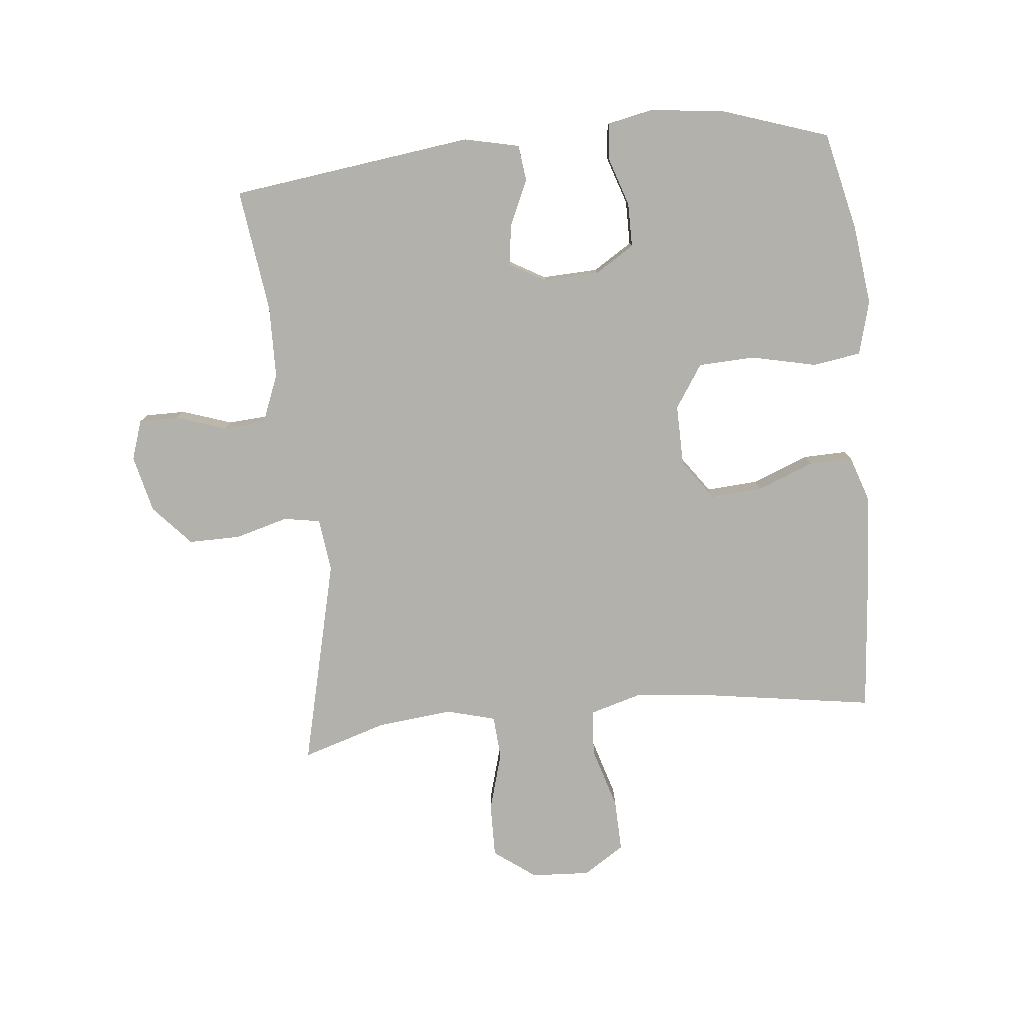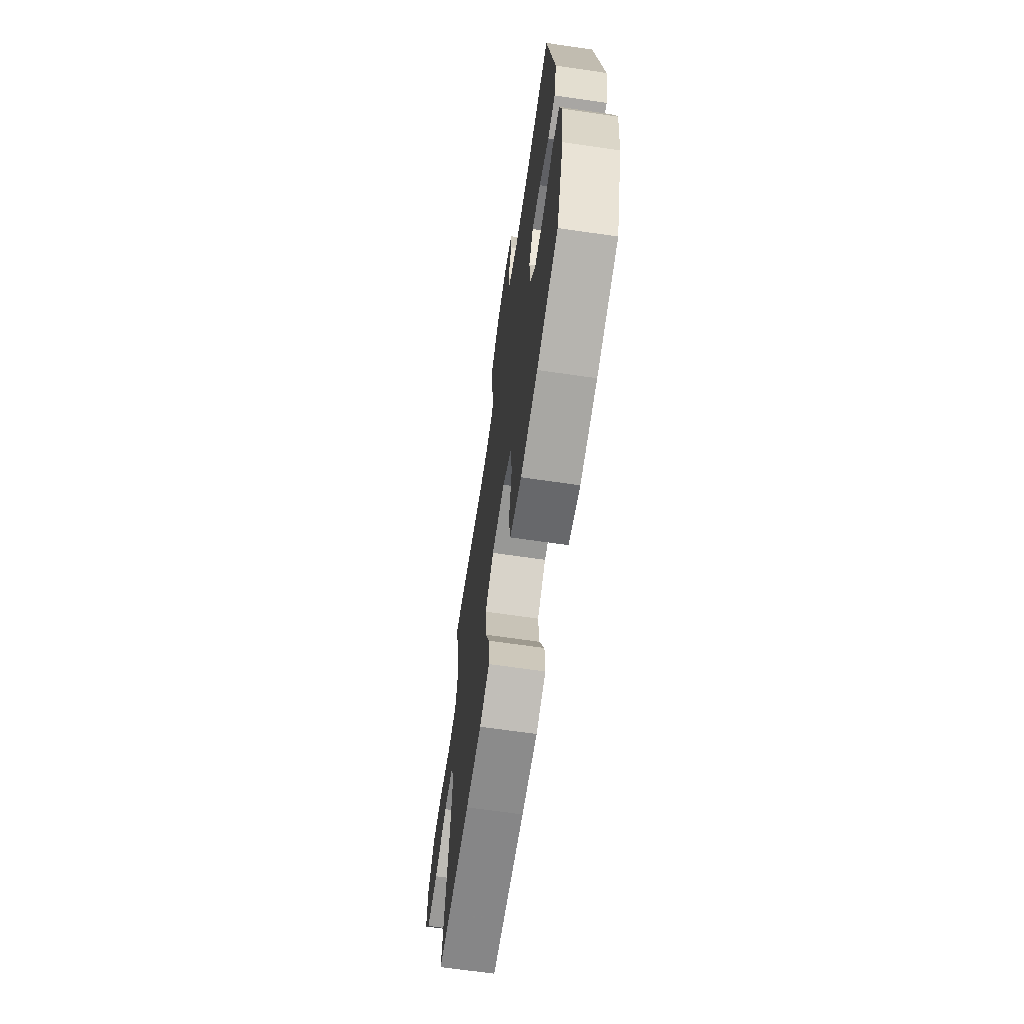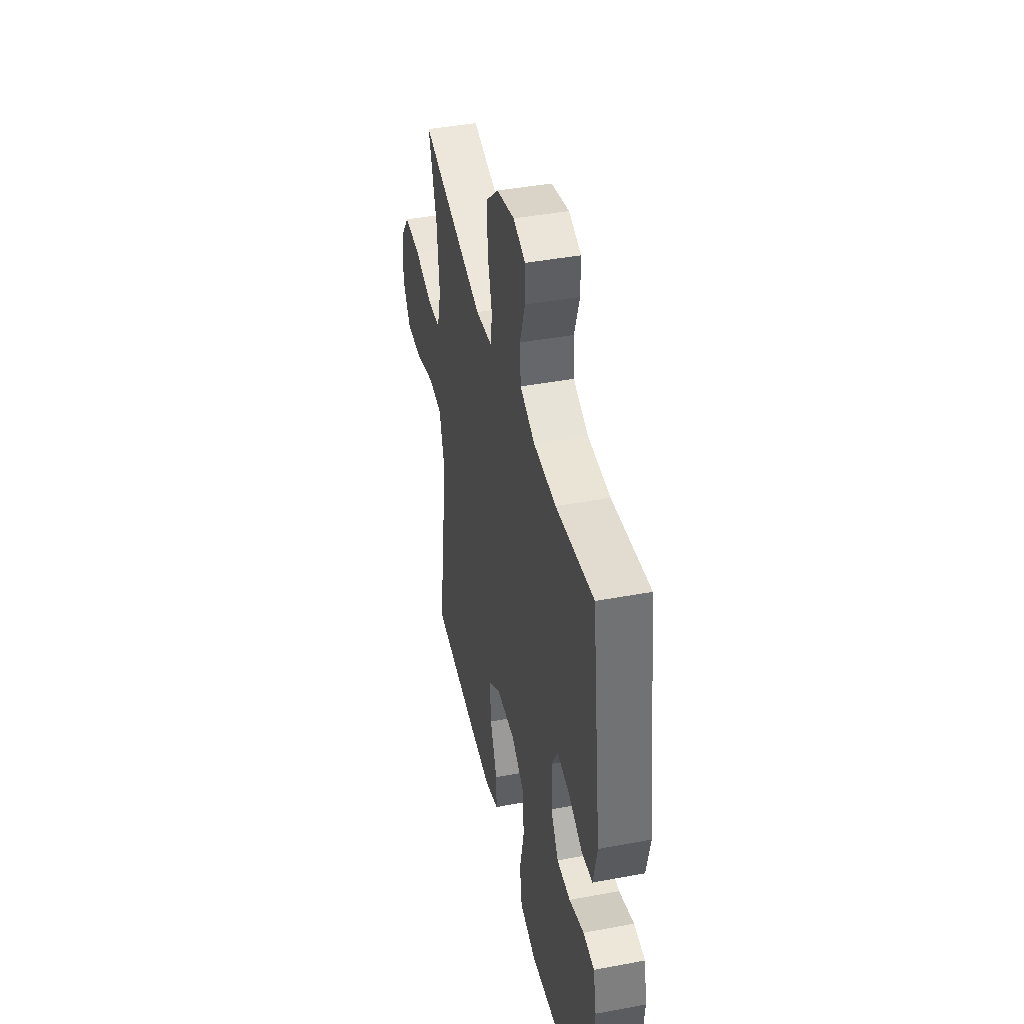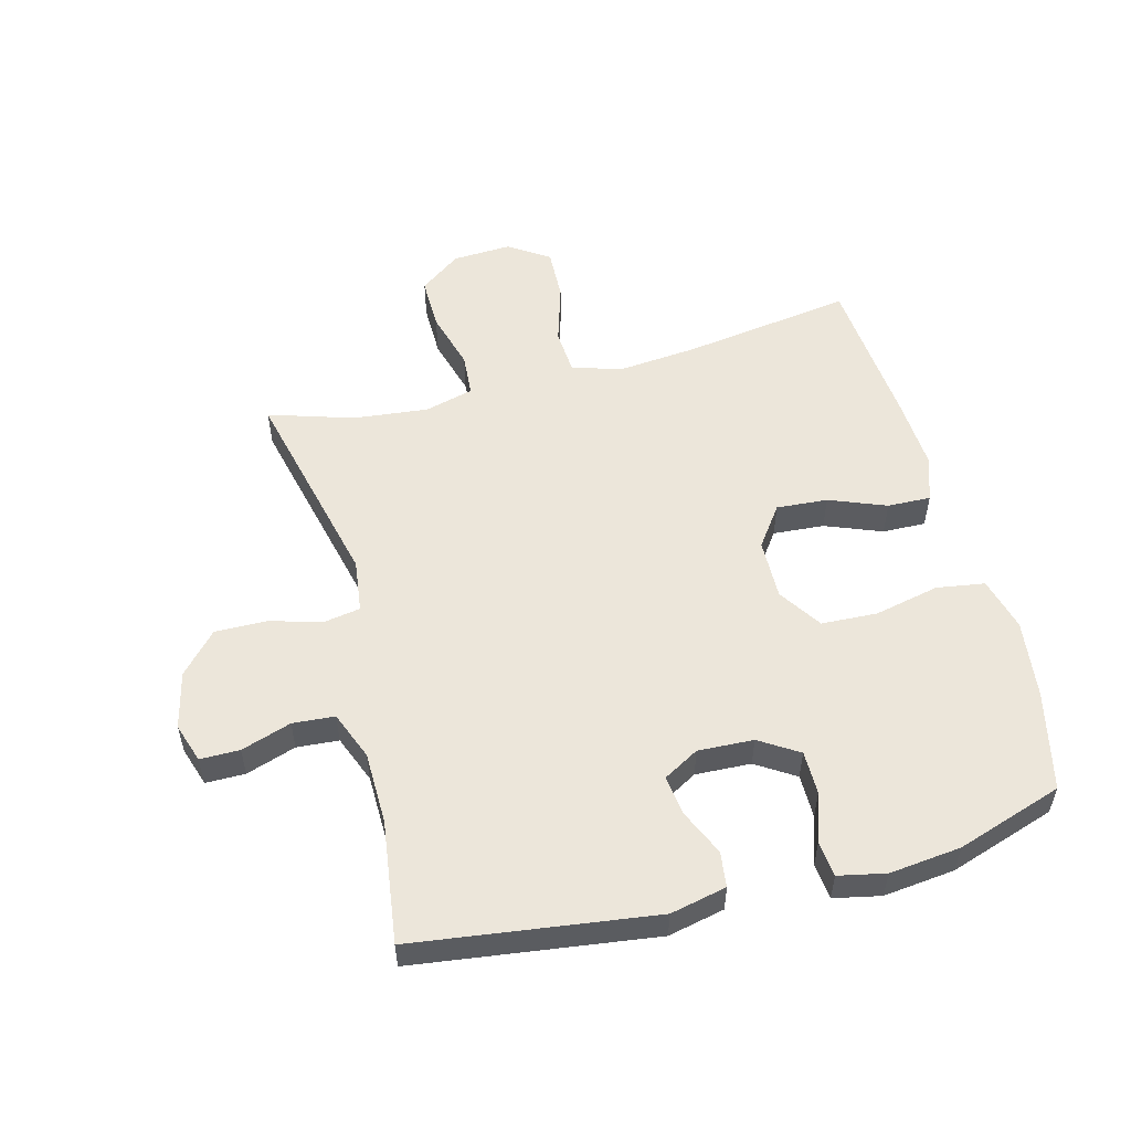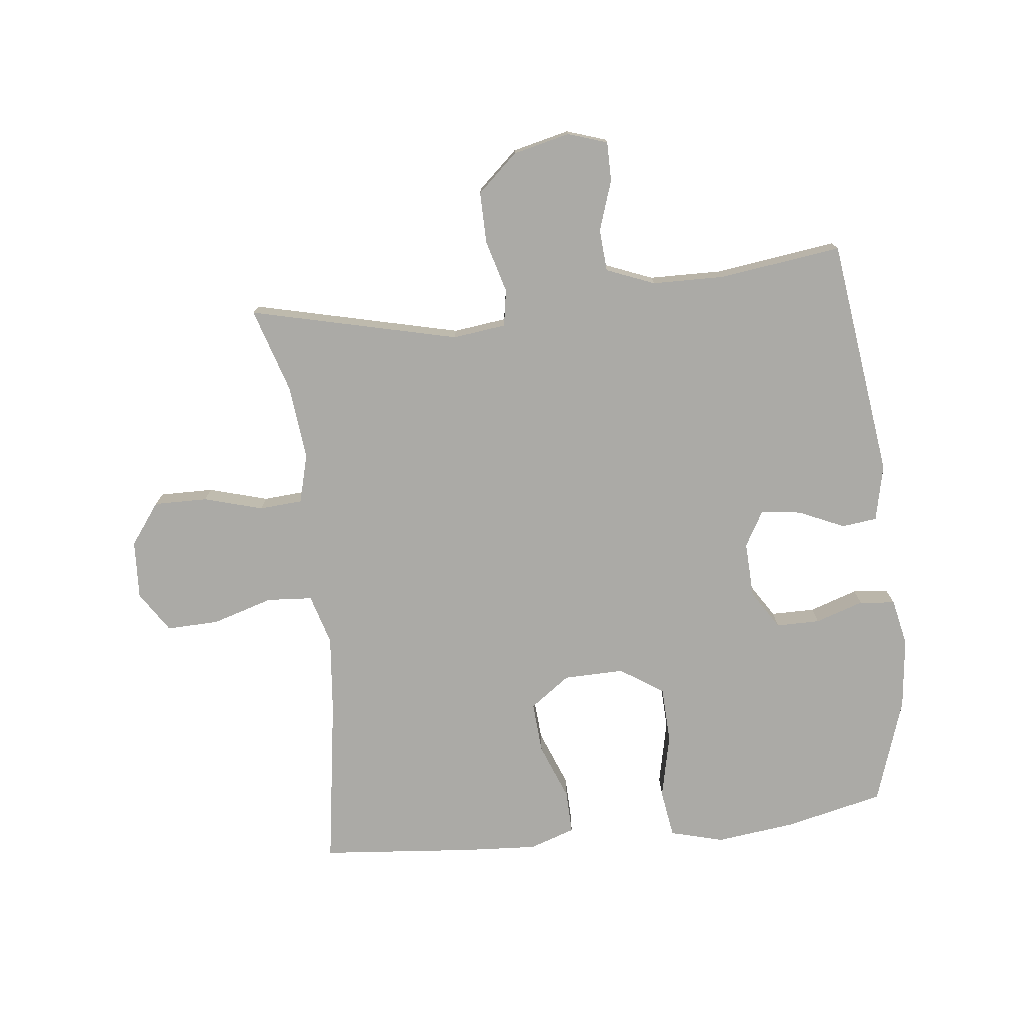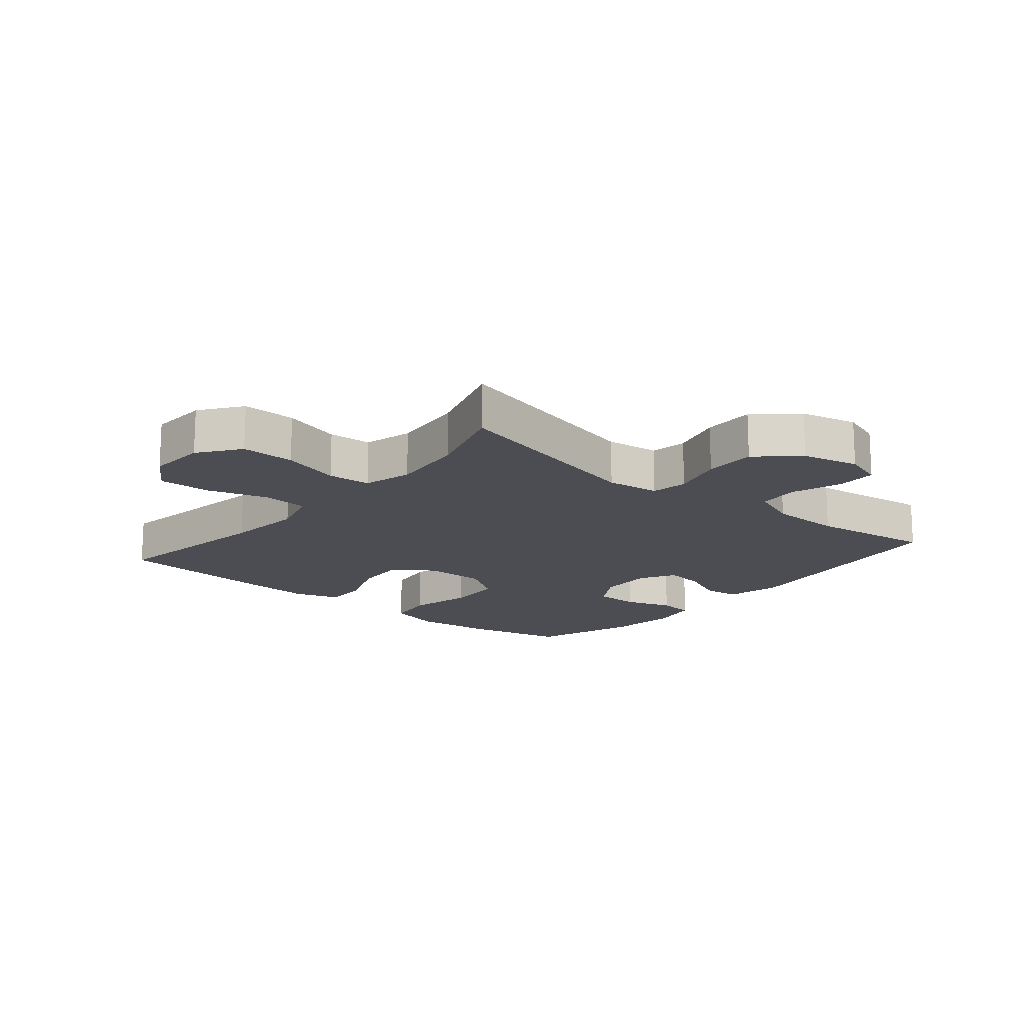
<metadata>
{"format":"obj","ext":"obj","renderer":"f3d","projection":"perspective","resolution":1024,"background":"white","views":[{"elev":-78.9,"azim":95.6,"up":"+Y"},{"elev":-67.3,"azim":81.7,"up":"+Z"},{"elev":42.7,"azim":77.4,"up":"+Z"},{"elev":54.3,"azim":75.3,"up":"+Y"},{"elev":-75.8,"azim":6.3,"up":"+Y"},{"elev":-16.3,"azim":-40.0,"up":"+Y"}]}
</metadata>
<code>
v -0.5 0.07 0.5
v -0.163 0.07 0.42
v -0.077 0.07 0.431
v -0.067 0.07 0.49
v -0.091 0.07 0.575
v -0.092 0.07 0.659
v -0.027 0.07 0.718
v 0.065 0.07 0.74
v 0.129 0.07 0.719
v 0.129 0.07 0.655
v 0.102 0.07 0.574
v 0.107 0.07 0.506
v 0.185 0.07 0.475
v 0.302 0.07 0.473
v 0.5 0.07 0.5
v 0.552 0.07 0.111
v 0.532 0.07 0.02
v 0.475 0.07 0.013
v 0.401 0.07 0.046
v 0.336 0.07 0.055
v 0.303 0.07 -0.003
v 0.307 0.07 -0.093
v 0.347 0.07 -0.156
v 0.418 0.07 -0.156
v 0.496 0.07 -0.13
v 0.554 0.07 -0.136
v 0.57 0.07 -0.212
v 0.557 0.07 -0.328
v 0.5 0.07 -0.5
v 0.34 0.07 -0.537
v 0.212 0.07 -0.553
v 0.125 0.07 -0.53
v 0.113 0.07 -0.452
v 0.136 0.07 -0.347
v 0.132 0.07 -0.256
v 0.062 0.07 -0.21
v -0.036 0.07 -0.212
v -0.101 0.07 -0.259
v -0.095 0.07 -0.342
v -0.059 0.07 -0.434
v -0.057 0.07 -0.504
v -0.131 0.07 -0.529
v -0.249 0.07 -0.522
v -0.5 0.07 -0.5
v -0.459 0.07 -0.224
v -0.447 0.07 -0.097
v -0.471 0.07 -0.015
v -0.545 0.07 -0.01
v -0.643 0.07 -0.04
v -0.728 0.07 -0.043
v -0.771 0.07 0.023
v -0.766 0.07 0.118
v -0.717 0.07 0.185
v -0.63 0.07 0.184
v -0.535 0.07 0.157
v -0.465 0.07 0.162
v -0.444 0.07 0.241
v -0.457 0.07 0.363
v -0.5 0 0.5
v -0.163 0 0.42
v -0.077 0 0.431
v -0.067 0 0.49
v -0.091 0 0.575
v -0.092 0 0.659
v -0.027 0 0.718
v 0.065 0 0.74
v 0.129 0 0.719
v 0.129 0 0.655
v 0.102 0 0.574
v 0.107 0 0.506
v 0.185 0 0.475
v 0.302 0 0.473
v 0.5 0 0.5
v 0.552 0 0.111
v 0.532 0 0.02
v 0.475 0 0.013
v 0.401 0 0.046
v 0.336 0 0.055
v 0.303 0 -0.003
v 0.307 0 -0.093
v 0.347 0 -0.156
v 0.418 0 -0.156
v 0.496 0 -0.13
v 0.554 0 -0.136
v 0.57 0 -0.212
v 0.557 0 -0.328
v 0.5 0 -0.5
v 0.34 0 -0.537
v 0.212 0 -0.553
v 0.125 0 -0.53
v 0.113 0 -0.452
v 0.136 0 -0.347
v 0.132 0 -0.256
v 0.062 0 -0.21
v -0.036 0 -0.212
v -0.101 0 -0.259
v -0.095 0 -0.342
v -0.059 0 -0.434
v -0.057 0 -0.504
v -0.131 0 -0.529
v -0.249 0 -0.522
v -0.5 0 -0.5
v -0.459 0 -0.224
v -0.447 0 -0.097
v -0.471 0 -0.015
v -0.545 0 -0.01
v -0.643 0 -0.04
v -0.728 0 -0.043
v -0.771 0 0.023
v -0.766 0 0.118
v -0.717 0 0.185
v -0.63 0 0.184
v -0.535 0 0.157
v -0.465 0 0.162
v -0.444 0 0.241
v -0.457 0 0.363
f 53 54 55
f 52 53 55
f 51 52 55
f 50 51 55
f 49 50 55
f 48 49 55
f 47 48 55 56
f 46 47 56 57
f 43 44 45
f 42 43 45
f 41 42 45
f 40 41 45
f 39 40 45
f 38 39 45 46
f 37 38 46 57
f 32 33 34
f 31 32 34
f 30 31 34
f 29 30 34
f 28 29 34
f 27 28 34
f 26 27 34
f 25 26 34
f 24 25 34
f 23 24 34 35
f 22 23 35 36
f 17 18 19
f 16 17 19
f 15 16 19
f 14 15 19
f 13 14 19 20
f 12 13 20 21
f 9 10 11
f 8 9 11
f 7 8 11
f 6 7 11
f 5 6 11
f 4 5 11
f 3 4 11 12
f 58 1 2
f 58 2 3
f 57 58 3
f 36 37 57
f 22 36 57
f 21 22 57
f 12 21 57
f 3 12 57
f 113 112 111
f 113 111 110
f 113 110 109
f 113 109 108
f 113 108 107
f 113 107 106
f 114 113 106 105
f 115 114 105 104
f 103 102 101
f 103 101 100
f 103 100 99
f 103 99 98
f 103 98 97
f 104 103 97 96
f 115 104 96 95
f 92 91 90
f 92 90 89
f 92 89 88
f 92 88 87
f 92 87 86
f 92 86 85
f 92 85 84
f 92 84 83
f 92 83 82
f 93 92 82 81
f 94 93 81 80
f 77 76 75
f 77 75 74
f 77 74 73
f 77 73 72
f 78 77 72 71
f 79 78 71 70
f 69 68 67
f 69 67 66
f 69 66 65
f 69 65 64
f 69 64 63
f 69 63 62
f 70 69 62 61
f 60 59 116
f 61 60 116
f 61 116 115
f 115 95 94
f 115 94 80
f 115 80 79
f 115 79 70
f 115 70 61
f 1 59 60 2
f 2 60 61 3
f 3 61 62 4
f 4 62 63 5
f 5 63 64 6
f 6 64 65 7
f 7 65 66 8
f 8 66 67 9
f 9 67 68 10
f 10 68 69 11
f 11 69 70 12
f 12 70 71 13
f 13 71 72 14
f 14 72 73 15
f 15 73 74 16
f 16 74 75 17
f 17 75 76 18
f 18 76 77 19
f 19 77 78 20
f 20 78 79 21
f 21 79 80 22
f 22 80 81 23
f 23 81 82 24
f 24 82 83 25
f 25 83 84 26
f 26 84 85 27
f 27 85 86 28
f 28 86 87 29
f 29 87 88 30
f 30 88 89 31
f 31 89 90 32
f 32 90 91 33
f 33 91 92 34
f 34 92 93 35
f 35 93 94 36
f 36 94 95 37
f 37 95 96 38
f 38 96 97 39
f 39 97 98 40
f 40 98 99 41
f 41 99 100 42
f 42 100 101 43
f 43 101 102 44
f 44 102 103 45
f 45 103 104 46
f 46 104 105 47
f 47 105 106 48
f 48 106 107 49
f 49 107 108 50
f 50 108 109 51
f 51 109 110 52
f 52 110 111 53
f 53 111 112 54
f 54 112 113 55
f 55 113 114 56
f 56 114 115 57
f 57 115 116 58
f 58 116 59 1

</code>
